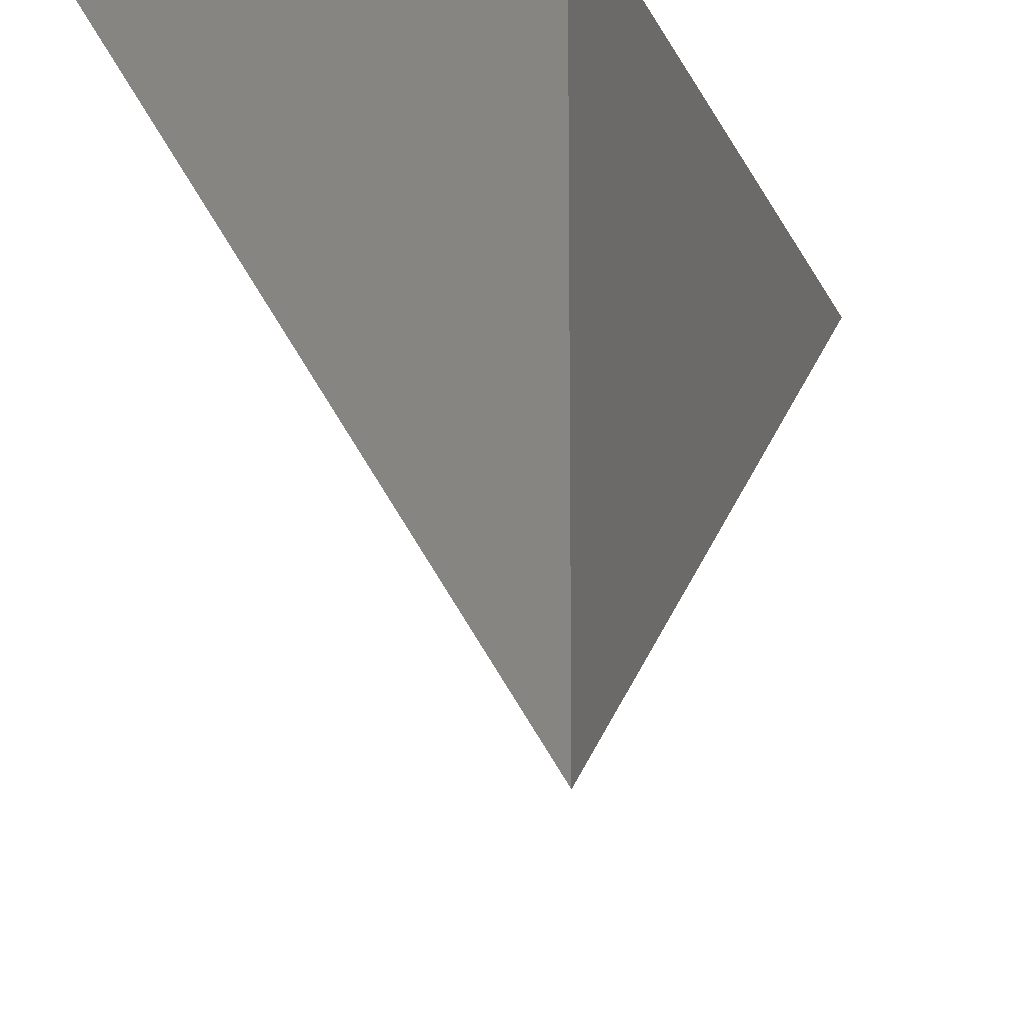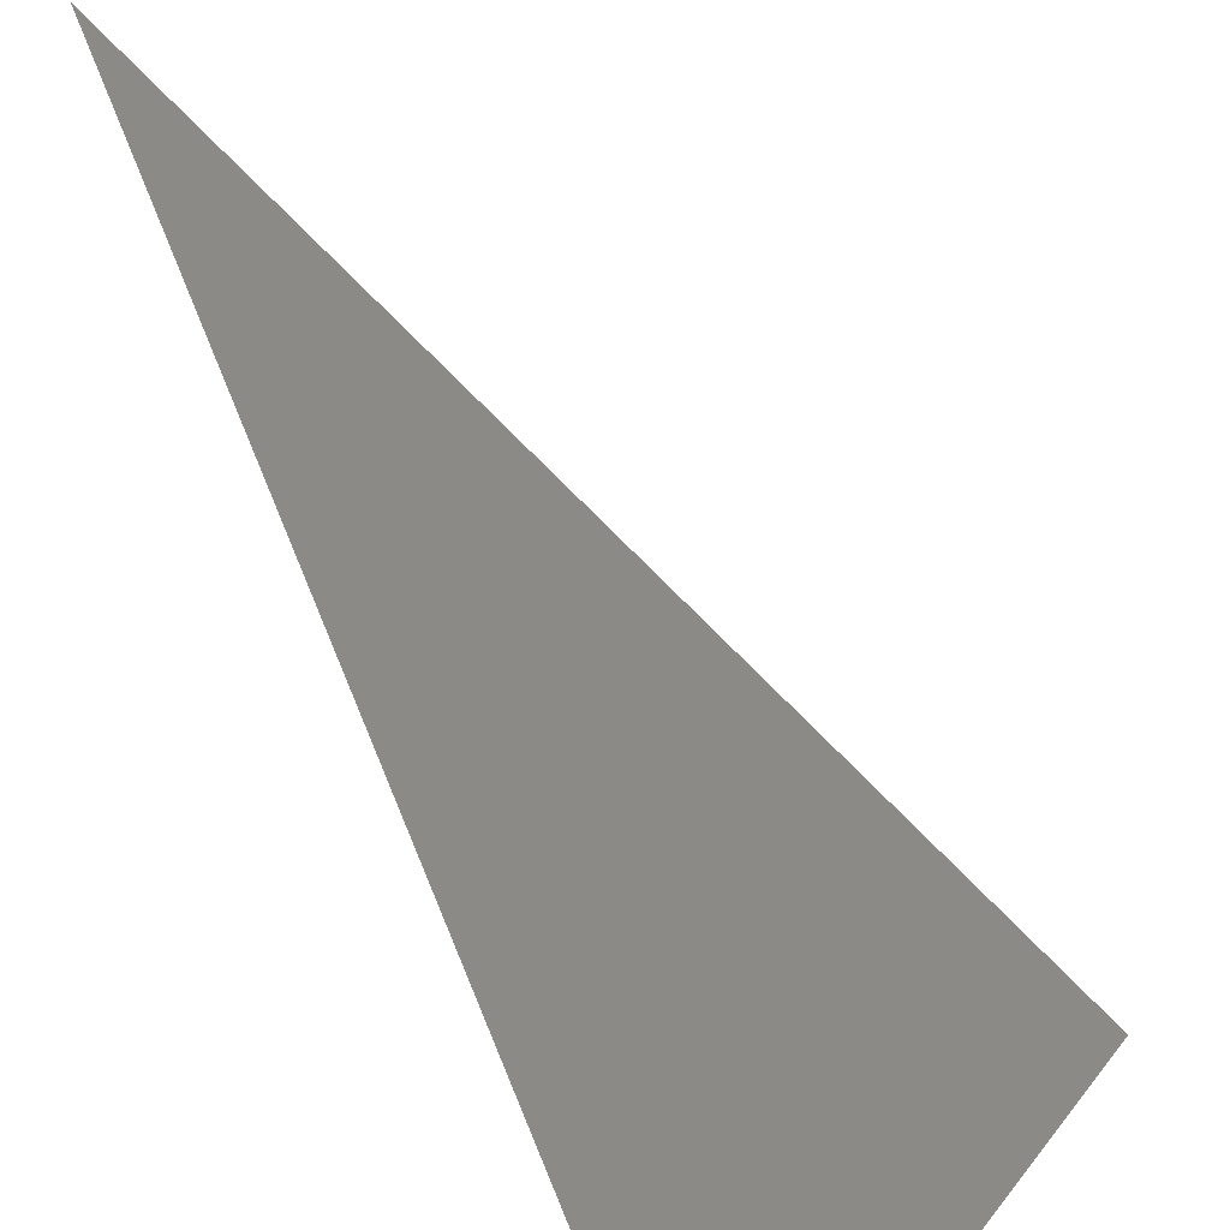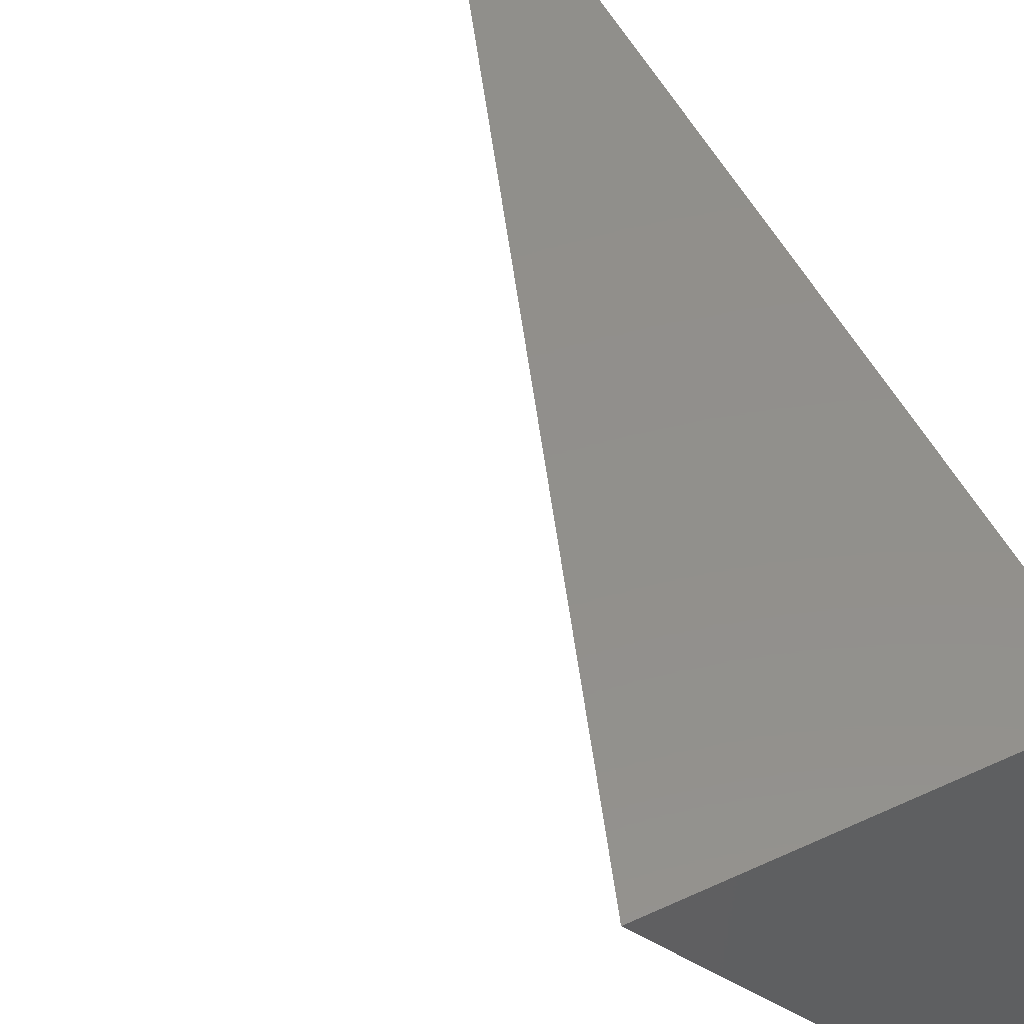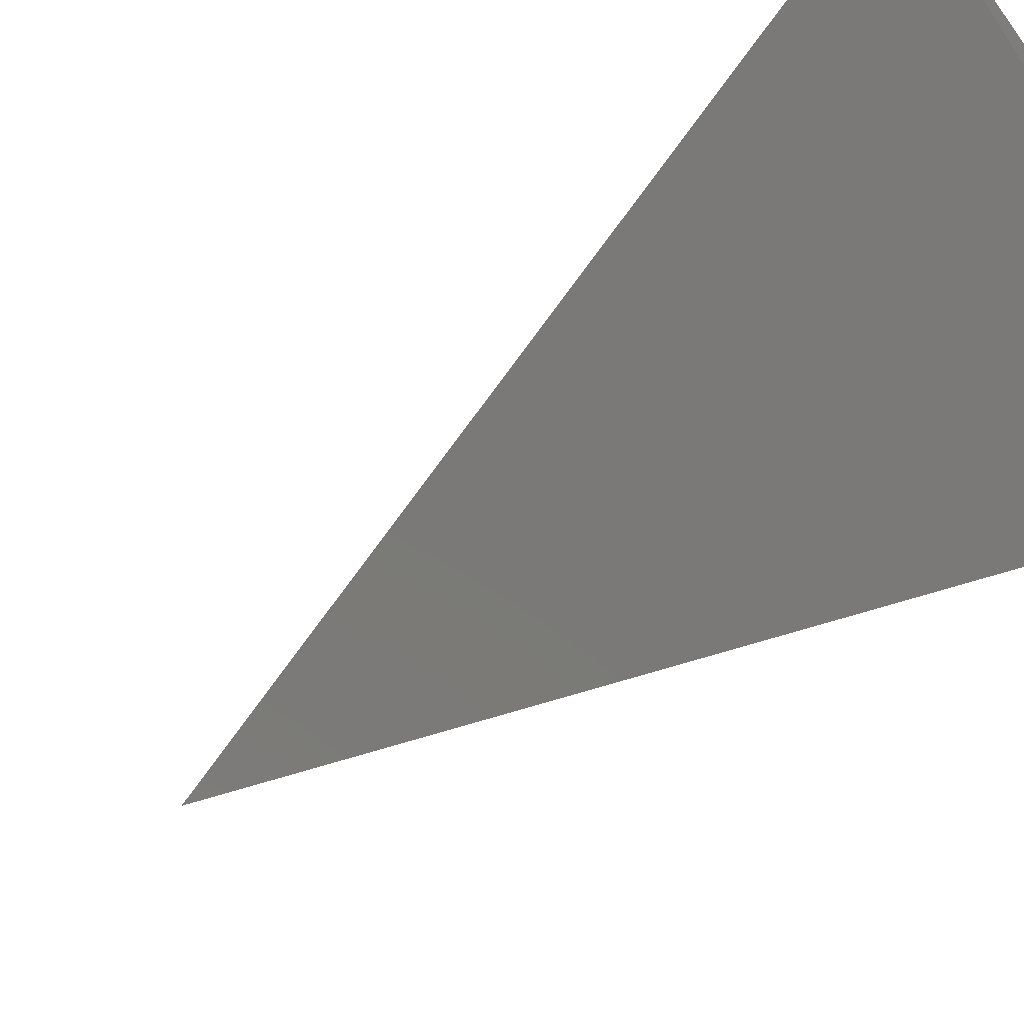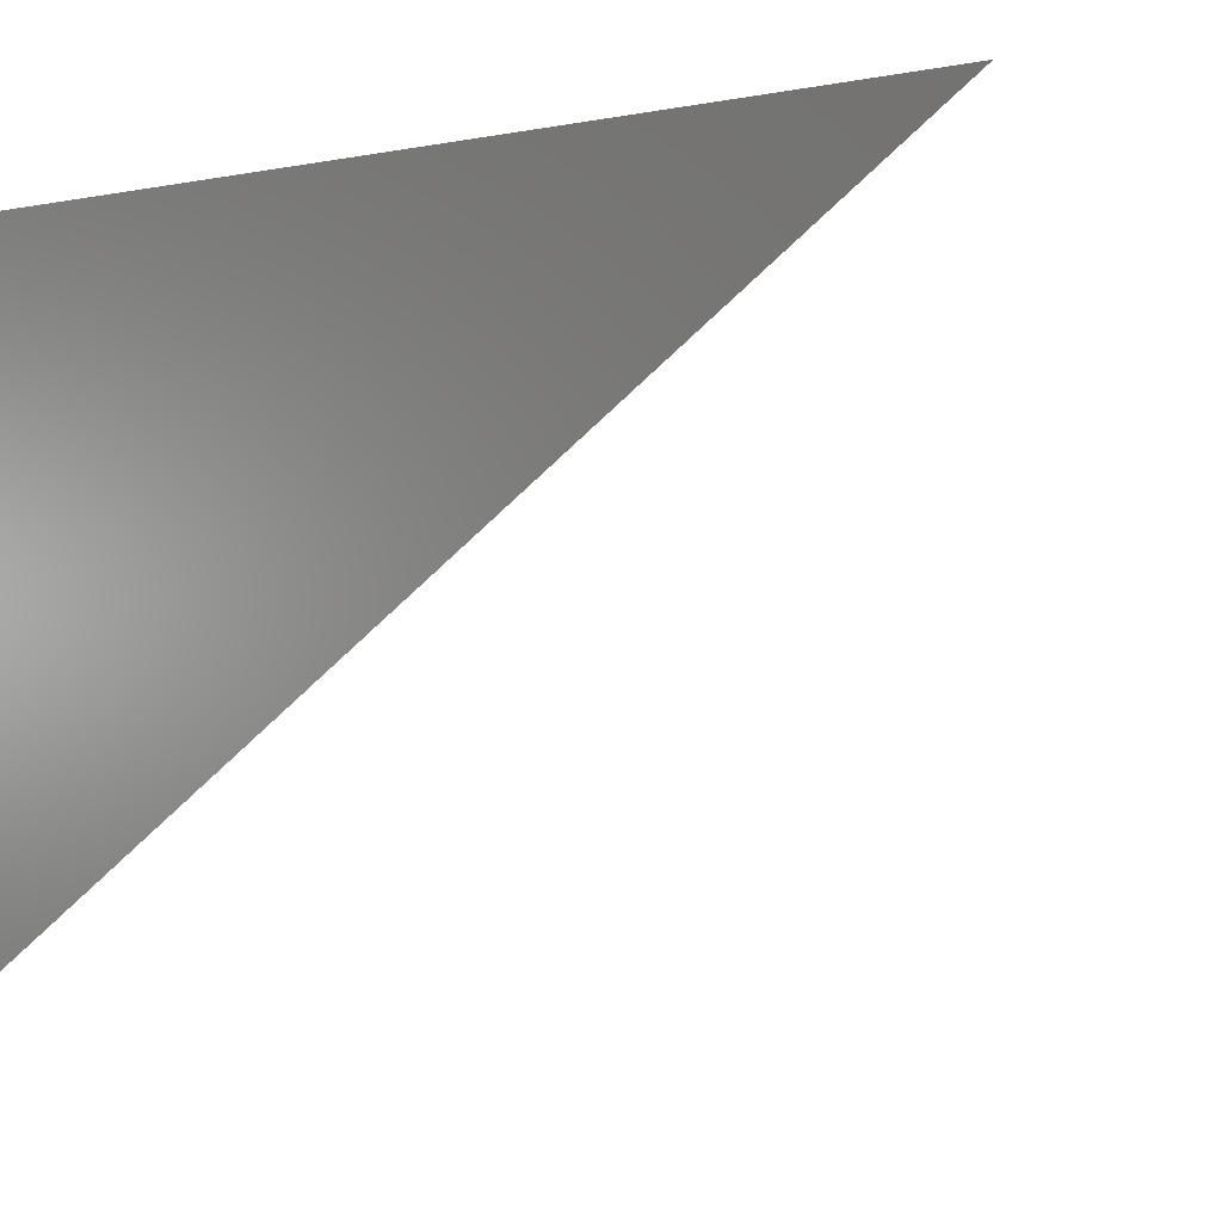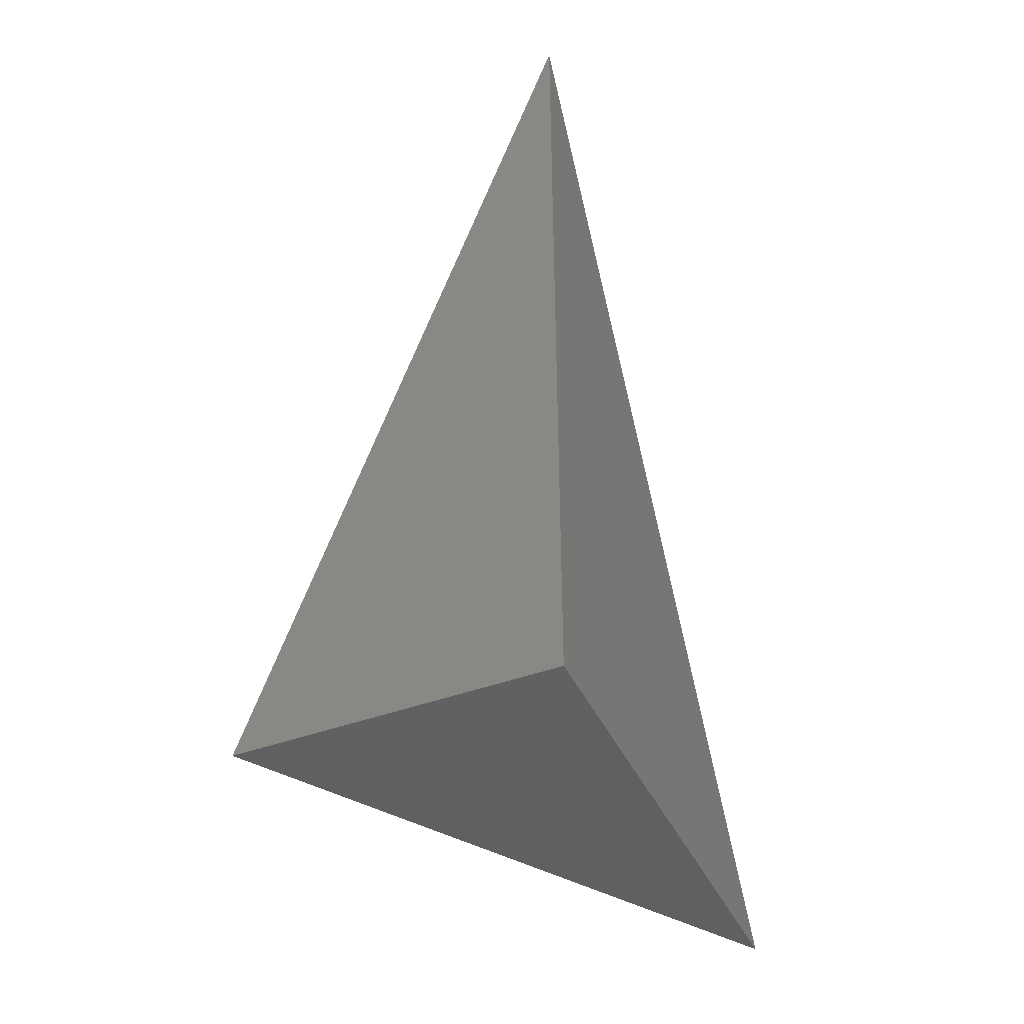
<metadata>
{"format":"stl","ext":"stl","renderer":"f3d","projection":"perspective","resolution":1024,"background":"white","views":[{"elev":-12.5,"azim":15.7,"up":"+Z"},{"elev":-78.1,"azim":-154.2,"up":"+Z"},{"elev":52.0,"azim":-26.3,"up":"+Z"},{"elev":-63.8,"azim":-54.0,"up":"+Z"},{"elev":0.3,"azim":139.3,"up":"+Z"},{"elev":-43.0,"azim":23.8,"up":"+Y"}]}
</metadata>
<code>
# stl→obj: 4 verts, 4 faces
v -9.022 3 -6
v -9 3.062 -6
v -9 3 -6.035
v -9 3 -6
f 1 2 3
f 3 2 4
f 2 1 4
f 1 3 4

</code>
